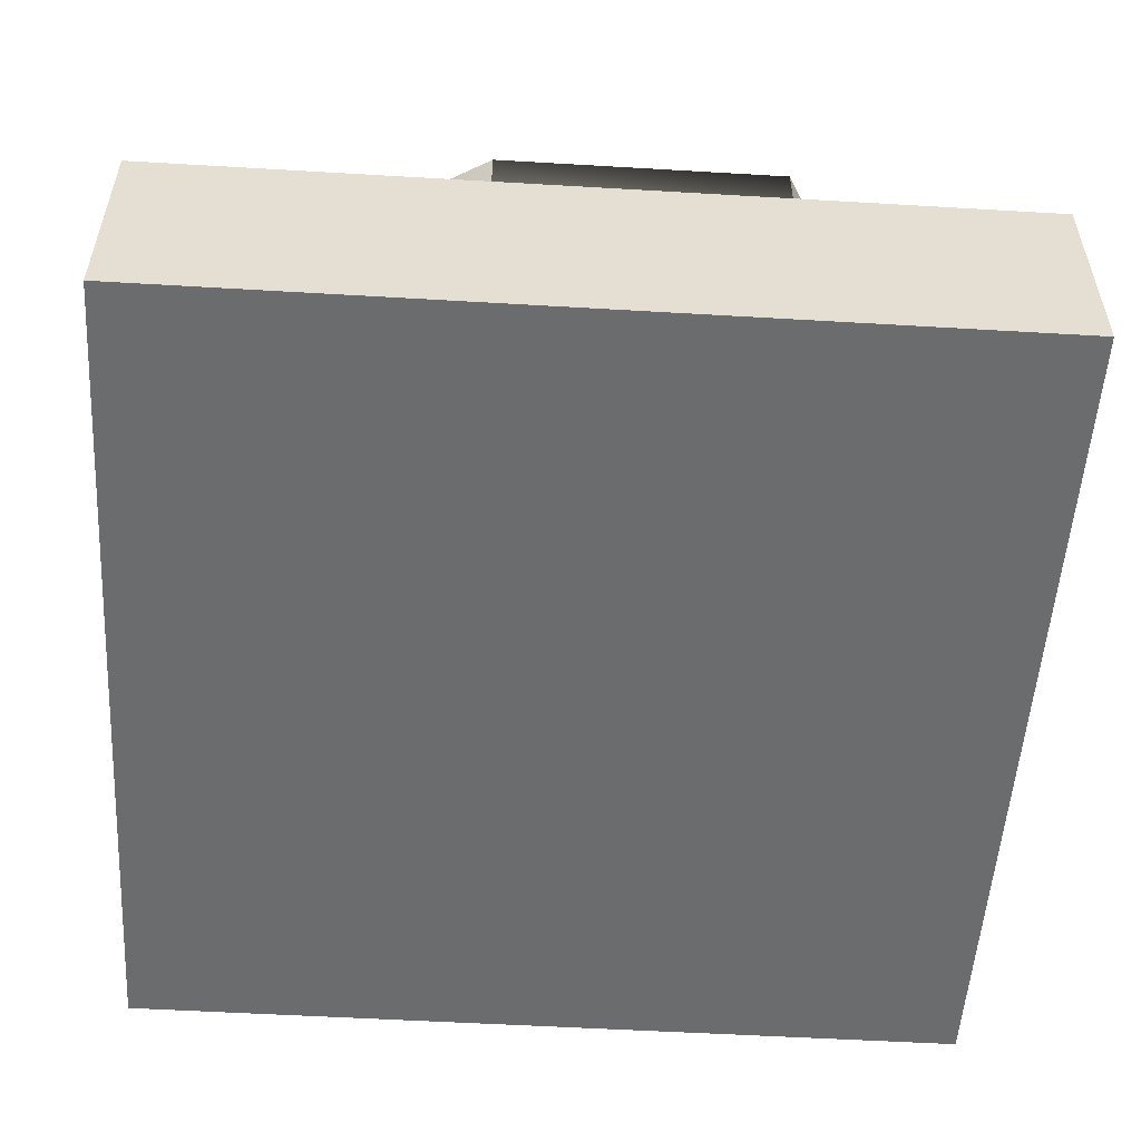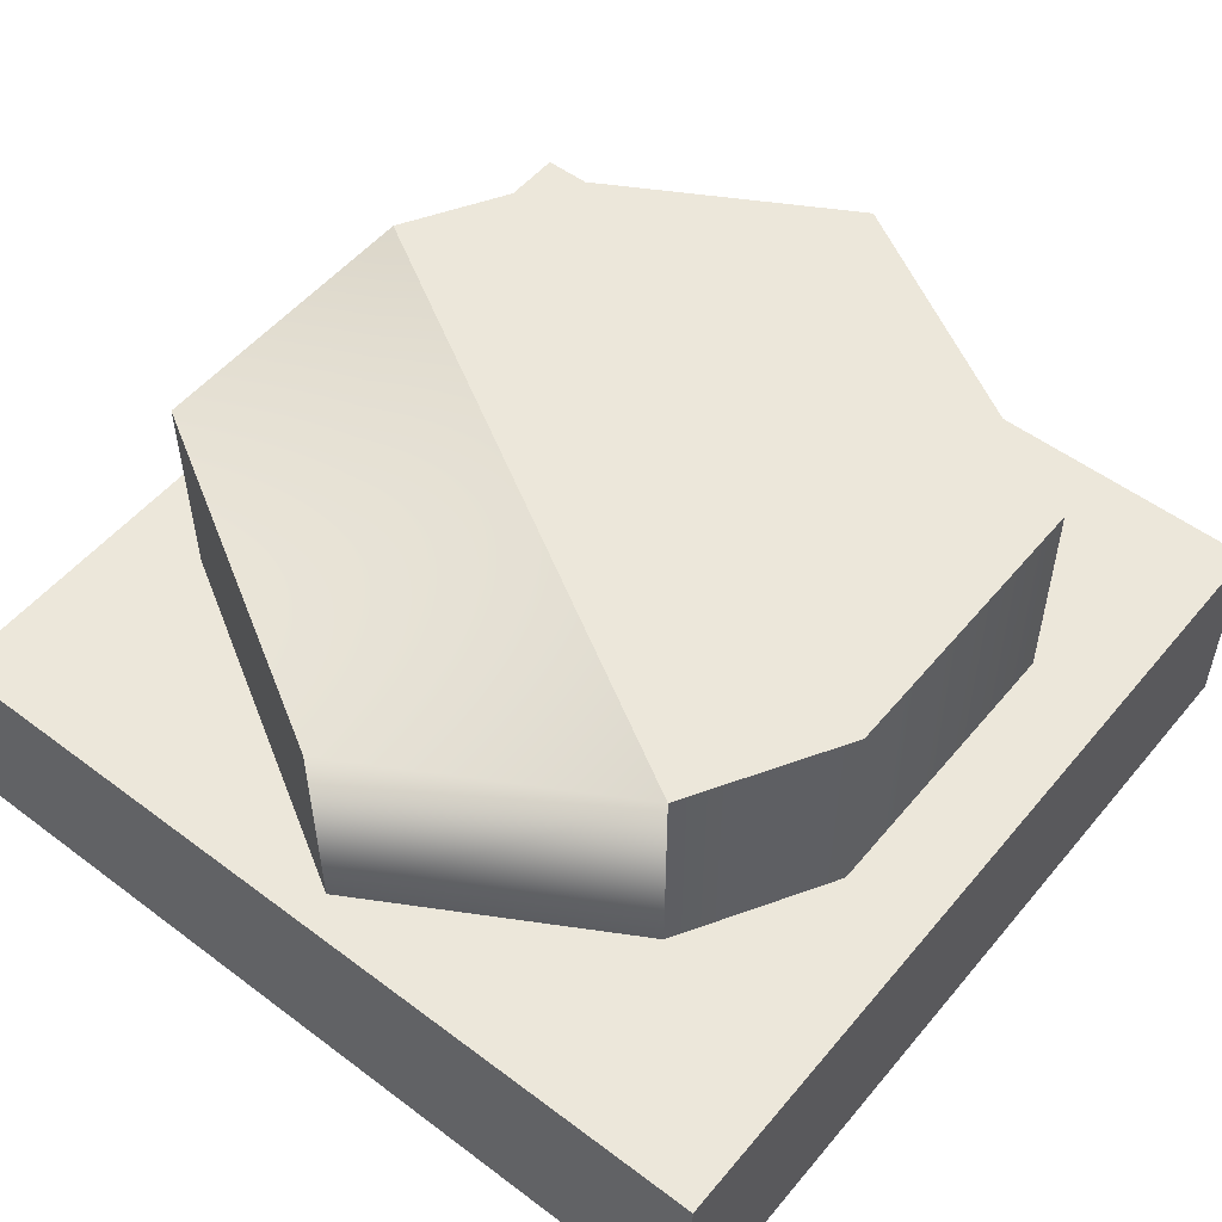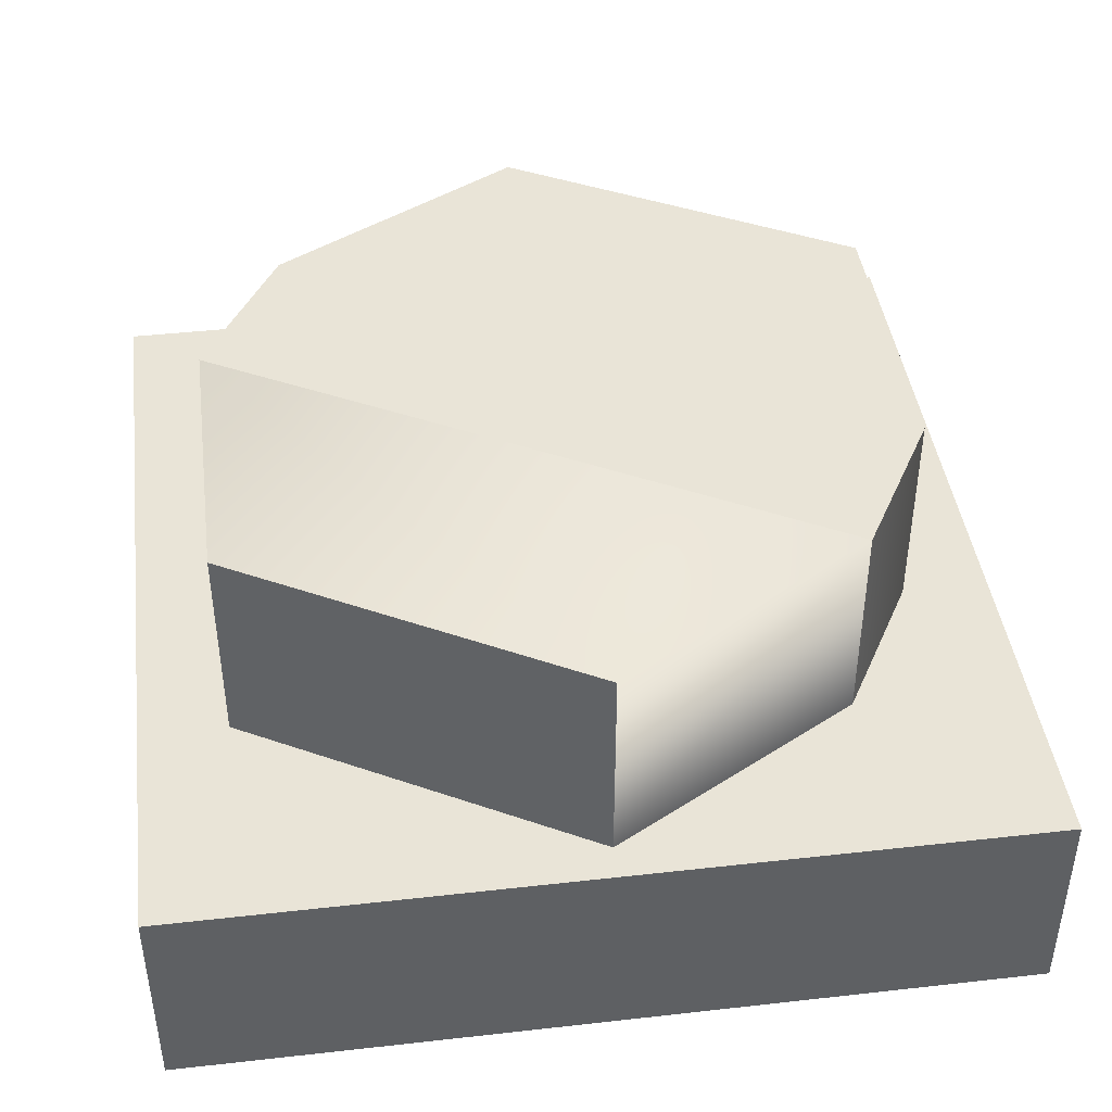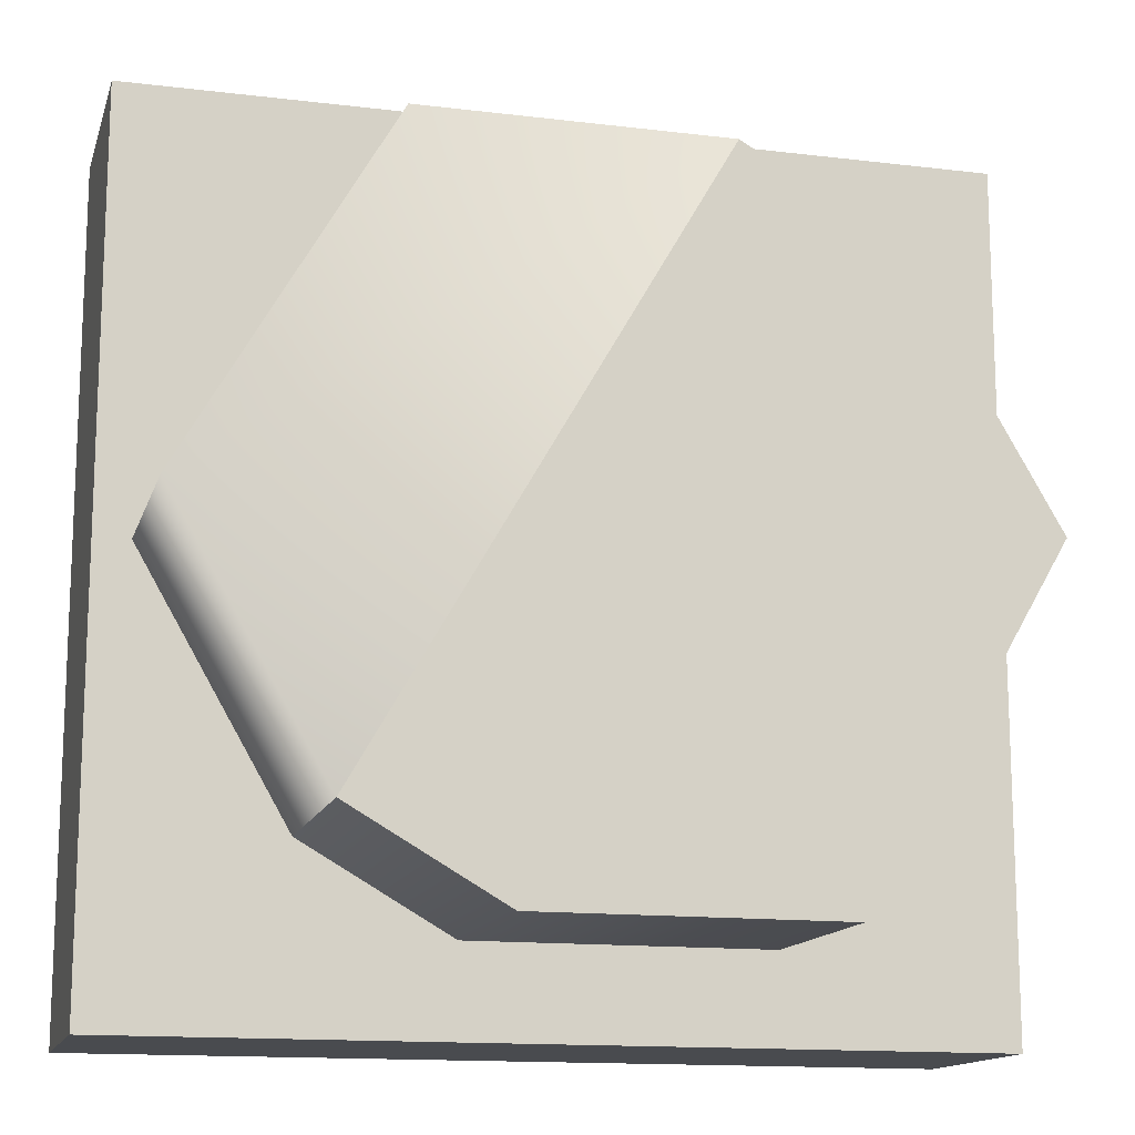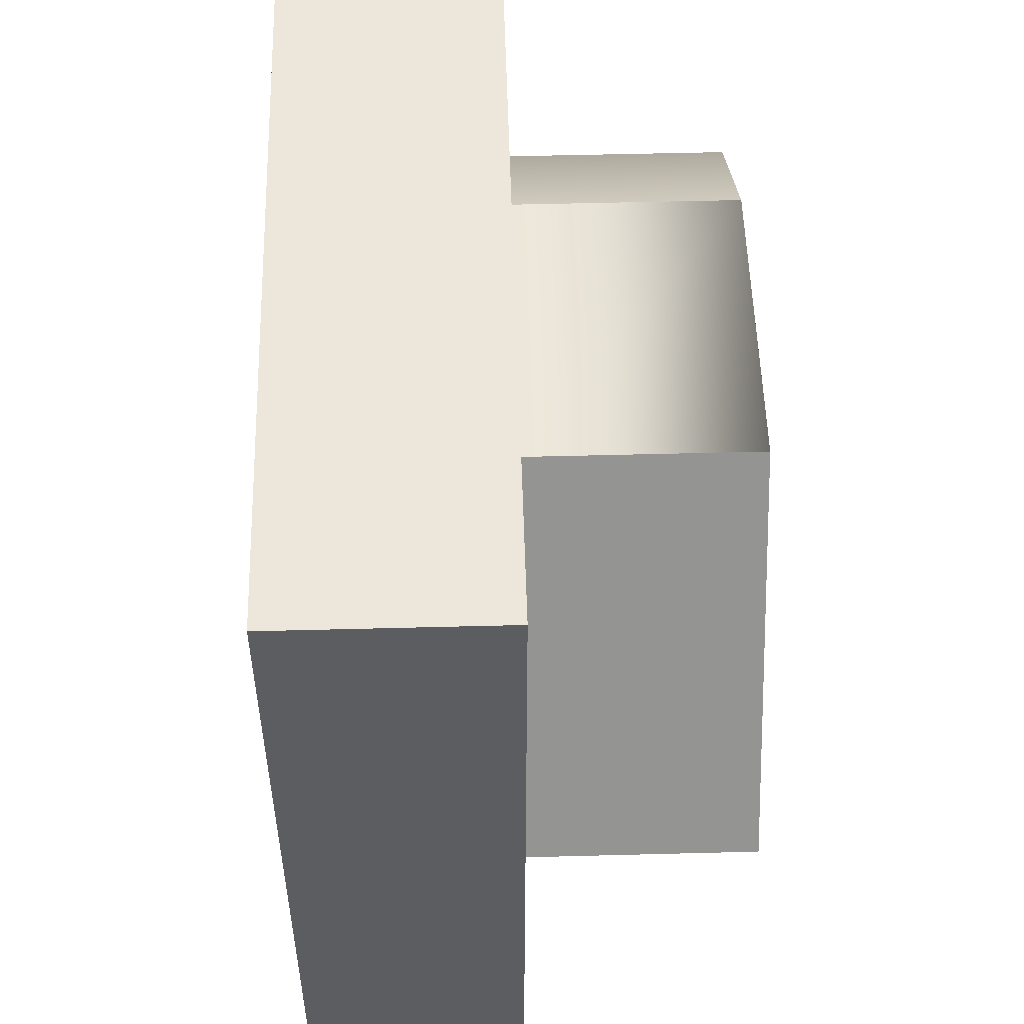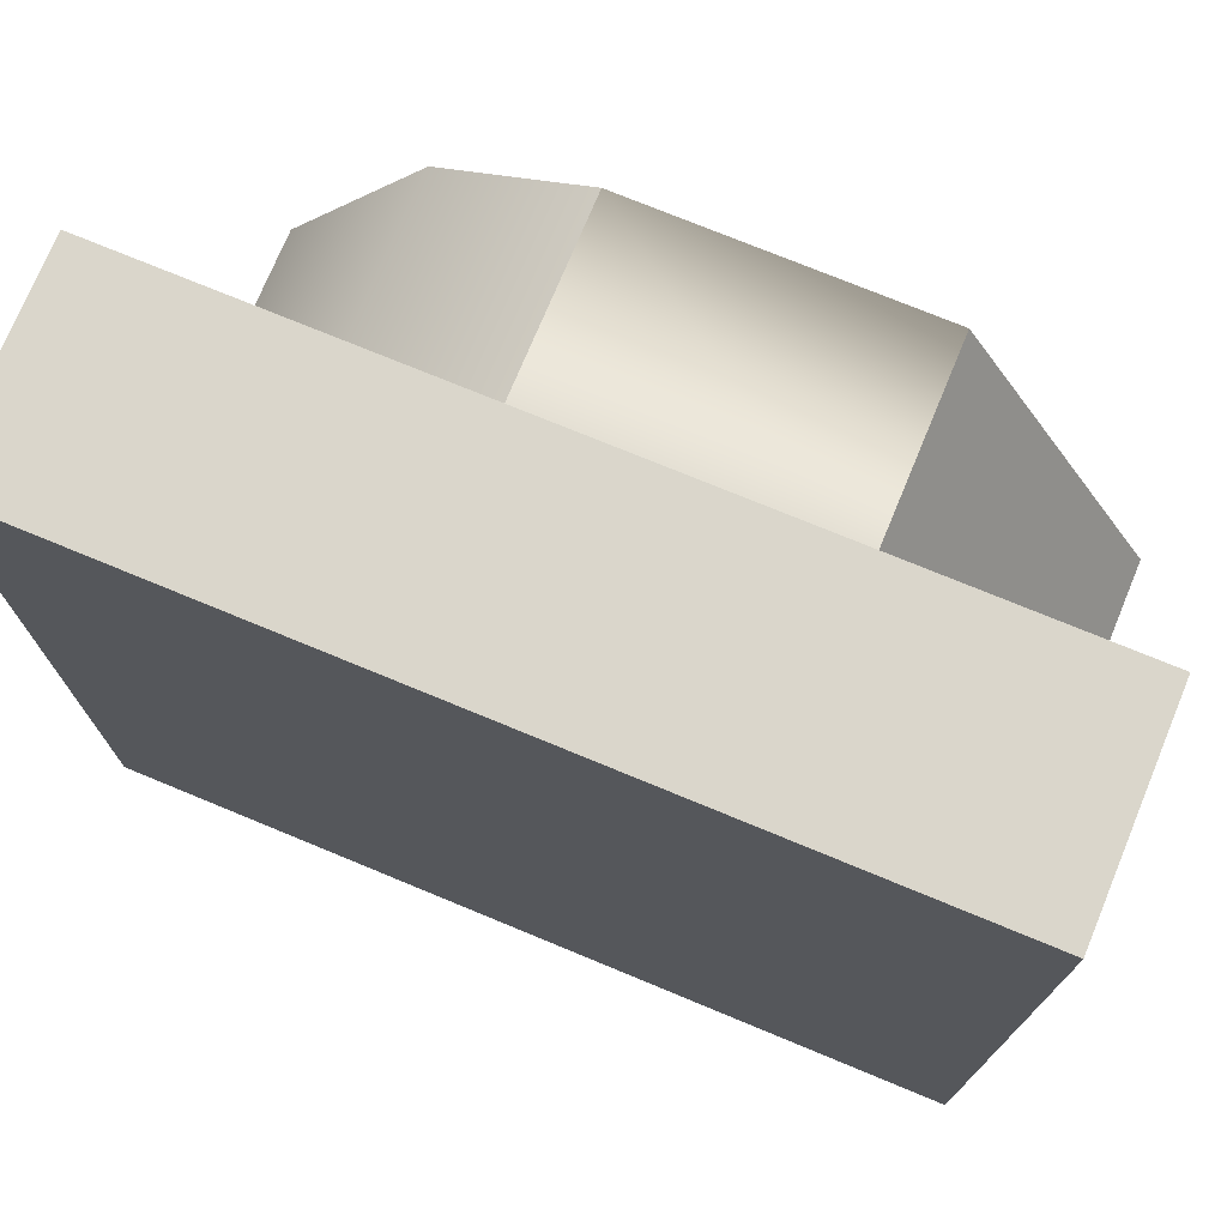
<metadata>
{"format":"obj","ext":"obj","renderer":"f3d","projection":"perspective","resolution":1024,"background":"white","views":[{"elev":-53.6,"azim":176.4,"up":"+Z"},{"elev":53.0,"azim":-51.2,"up":"+Z"},{"elev":42.8,"azim":-97.6,"up":"+Z"},{"elev":-14.2,"azim":-14.9,"up":"+Y"},{"elev":53.2,"azim":-91.6,"up":"+Y"},{"elev":74.1,"azim":-157.5,"up":"+Y"}]}
</metadata>
<code>
o model_2293
v 0.4 0.9 -0.3
v 0.4 0.1 -0.3
v 0.4 0.1 -0.5
v 0.4 0.9 -0.5
v -0.4 0.9 -0.3
v 0.4 0.9 -0.3
v 0.4 0.9 -0.5
v -0.4 0.9 -0.5
v -0.4 0.1 -0.5
v -0.4 0.9 -0.5
v 0.4 0.9 -0.5
v 0.4 0.1 -0.5
v -0.4 0.1 -0.3
v -0.4 0.1 -0.5
v 0.4 0.1 -0.5
v 0.4 0.1 -0.3
v 0.4 0.9 -0.3
v -0.4 0.9 -0.3
v -0.4 0.1 -0.3
v 0.4 0.1 -0.3
v -0.4 0.9 -0.3
v -0.4 0.9 -0.5
v -0.4 0.1 -0.5
v -0.4 0.1 -0.3
v -0.09183 0.1819 -0.1
v 0.1837 0.1819 -0.3
v 0.1837 0.1819 -0.1
v 0.1837 0.1819 -0.3
v 0.3673 0.5 -0.3
v 0.3673 0.5 -0.1
v 0.1837 0.1819 -0.1
v 0.2296 0.7386 -0.1
v 0.2296 0.7386 -0.3
v 0.09186 0.8181 -0.3
v 0.09186 0.8181 -0.1
v 0.1837 0.1819 -0.1
v 0.3673 0.5 -0.1
v 0.2296 0.7386 -0.1
v -0.09183 0.1819 -0.1
v 0.09186 0.8181 -0.1
v -0.2296 0.2614 -0.1
v -0.09183 0.1819 -0.1
v 0.2296 0.7386 -0.1
v 0.2296 0.7386 -0.1
v 0.3673 0.5 -0.1
v 0.3673 0.5 -0.3
v -0.09183 0.1819 -0.3
v -0.09183 0.1819 -0.1
v -0.2296 0.2614 -0.1
v -0.2296 0.2614 -0.3
v 0.2296 0.7386 -0.3
v -0.09183 0.1819 -0.3
v -0.2296 0.2614 -0.1
v -0.3673 0.5 -0.1
v -0.3673 0.5 -0.3
v -0.3673 0.5 -0.3
v -0.3673 0.5 -0.1
v -0.1836 0.8181 -0.1
v -0.1836 0.8181 -0.3
v -0.3673 0.5 -0.1
v -0.2296 0.2614 -0.1
v 0.09186 0.8181 -0.1
v -0.1836 0.8181 -0.1
v 0.09186 0.8181 -0.1
v -0.1836 0.8181 -0.3
v -0.1836 0.8181 -0.1
v 0.09186 0.8181 -0.3
v -0.2296 0.2614 -0.3
g surface_000
f 21 23 24
f 21 22 23
f 17 19 20
f 17 18 19
f 13 15 16
f 13 14 15
f 9 11 12
f 9 10 11
f 5 7 8
f 5 6 7
f 1 3 4
f 1 2 3
f 68 53 55
f 53 54 55
f 64 67 65
f 64 65 66
f 60 62 63
f 60 61 62
f 56 58 59
f 56 57 58
f 52 26 25
f 25 26 27
f 44 46 51
f 44 45 46
f 47 49 50
f 47 48 49
f 40 42 43
f 40 41 42
f 36 38 39
f 36 37 38
f 32 34 35
f 32 33 34
f 28 30 31
f 28 29 30

</code>
